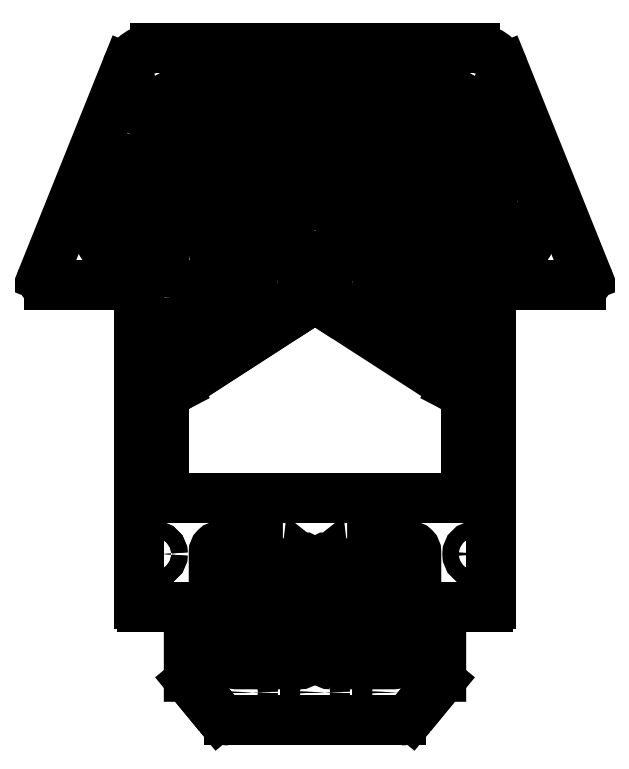
<metadata>
{"format":"dxf","ext":"dxf","renderer":"ezdxf+matplotlib","layout":"modelspace","background":"white","min_lineweight":24,"dpi":150}
</metadata>
<code>
0
SECTION
2
ENTITIES
0
CIRCLE
8
0
10
11.58
20
-30.1
30
0
40
1.6
0
LWPOLYLINE
8
0
90
7
70
1
43
0
10
22.75
20
33
10
22.75
20
29.62
42
-0.615
10
21.95
20
29.22
10
16.2
20
33.46
42
-0.7241
10
16.79
20
35.26
10
20.75
20
35.26
42
-0.4142
10
22.75
20
33.26
0
LWPOLYLINE
8
0
90
6
70
1
43
0
10
2.5
20
-25.6
10
12.6
20
-25.6
42
0.7945
10
12.82
20
-24.65
10
2.22
20
-19.45
42
0.5551
10
1.5
20
-19.9
10
1.5
20
-24.6
42
0.4142
0
LINE
8
0
10
20.02
20
-28.24
30
0
11
18.08
21
-30.6
31
0
0
LWPOLYLINE
8
0
90
6
70
1
43
0
10
5.155
20
-6.6
10
15.25
20
-6.6
42
-0.4142
10
16.25
20
-7.6
10
16.25
20
-12.3
42
-0.5551
10
15.53
20
-12.75
10
4.934
20
-7.549
42
-0.7945
0
LWPOLYLINE
8
0
90
6
70
1
43
0
10
2.5
20
-14.6
10
12.6
20
-14.6
42
0.7945
10
12.82
20
-13.65
10
2.22
20
-8.453
42
0.5551
10
1.5
20
-8.902
10
1.5
20
-13.6
42
0.4142
0
LWPOLYLINE
8
0
90
6
70
1
43
0
10
5.155
20
-17.6
10
15.25
20
-17.6
42
-0.4142
10
16.25
20
-18.6
10
16.25
20
-23.3
42
-0.5551
10
15.53
20
-23.75
10
4.934
20
-18.55
42
-0.7945
0
LINE
8
0
10
-20.25
20
1.1
30
0
11
20.25
21
1.1
31
0
0
LINE
8
0
10
20.25
20
1.1
30
0
11
21.25
21
1.1
31
0
0
LINE
8
0
10
0
20
-34.6
30
0
11
13.8
21
-34.6
31
0
0
LINE
8
0
10
24.25
20
-16.4
30
0
11
20.75
21
-16.4
31
0
0
CIRCLE
8
0
10
11.58
20
-30.1
30
0
40
1.6
0
CIRCLE
8
0
10
-2.755e-16
20
-30.1
30
0
40
1.6
0
LWPOLYLINE
8
0
90
3
70
1
43
0
10
25.27
20
35.25
10
25.32
20
35.3
10
25.27
20
35.3
0
LINE
8
0
10
20.25
20
1.1
30
0
11
-20.25
21
1.1
31
0
0
CIRCLE
8
0
10
2.755e-16
20
-30.1
30
0
40
1.6
0
CIRCLE
8
0
10
-11.58
20
-30.1
30
0
40
1.6
0
ARC
8
0
10
19.25
20
-27.6
30
0
40
1
50
-39.43
51
0.0003205
0
ARC
8
0
10
13.8
20
-32.5
30
0
40
2.1
50
270
51
320.6
0
ARC
8
0
10
-19.25
20
-27.6
30
0
40
1
50
180
51
219.4
0
LINE
8
0
10
42.77
20
35.26
30
0
11
29.25
21
35.26
31
0
0
LINE
8
0
10
30.25
20
70.13
30
0
11
43.7
21
36.64
31
0
0
LINE
8
0
10
25.25
20
-16.4
30
0
11
22.99
21
-16.4
31
0
0
LINE
8
0
10
25.25
20
-16.4
30
0
11
27.75
21
-16.4
31
0
0
LINE
8
0
10
28.25
20
34.26
30
0
11
28.25
21
-15.9
31
0
0
CIRCLE
8
0
10
25.75
20
27.1
30
0
40
1.3
0
CIRCLE
8
0
10
25.75
20
-7.9
30
0
40
1.3
0
LINE
8
0
10
21.25
20
1.1
30
0
11
23.75
21
1.1
31
0
0
LINE
8
0
10
24.25
20
1.6
30
0
11
24.25
21
17.6
31
0
0
ARC
8
0
10
25.61
20
68.26
30
0
40
5
50
21.87
51
90
0
ARC
8
0
10
42.77
20
36.26
30
0
40
1
50
-90
51
21.87
0
ARC
8
0
10
29.25
20
34.26
30
0
40
1
50
90
51
180
0
LINE
8
0
10
0
20
73.26
30
0
11
25.55
21
73.26
31
0
0
LINE
8
0
10
25.55
20
73.26
30
0
11
25.61
21
73.26
31
0
0
LWPOLYLINE
8
0
90
8
70
1
43
0
10
5.993
20
35.26
10
6.991
20
35.26
42
-0.1465
10
9.19
20
34.6
10
22.3
20
25.98
42
-0.2524
10
22.75
20
25.14
10
22.75
20
23.6
42
-0.6013
10
21.19
20
22.78
10
5.432
20
33.44
42
-0.7394
0
LINE
8
0
10
22.29
20
18.84
30
0
11
1.543
21
32.25
31
0
0
ARC
8
0
10
23.75
20
1.6
30
0
40
0.5
50
270
51
360
0
ARC
8
0
10
27.75
20
-15.9
30
0
40
0.5
50
-90
51
0
0
ARC
8
0
10
20.75
20
-16.9
30
0
40
0.5
50
90
51
180
0
ARC
8
0
10
23.75
20
17.6
30
0
40
0.5
50
0
51
90
0
LINE
8
0
10
-8.972e-15
20
73.26
30
0
11
-25.55
21
73.26
31
0
0
ARC
8
0
10
-25.61
20
68.26
30
0
40
5
50
90
51
158.1
0
LINE
8
0
10
-30.25
20
70.13
30
0
11
-43.7
21
36.64
31
0
0
ARC
8
0
10
-42.77
20
36.26
30
0
40
1
50
158.1
51
270
0
LINE
8
0
10
-42.77
20
35.26
30
0
11
-29.25
21
35.26
31
0
0
ARC
8
0
10
-29.25
20
34.26
30
0
40
1
50
0
51
90
0
LINE
8
0
10
-28.25
20
34.26
30
0
11
-28.25
21
-15.9
31
0
0
LWPOLYLINE
8
0
90
7
70
1
43
0
10
-22.75
20
33.26
42
-0.4142
10
-20.75
20
35.26
10
-16.79
20
35.26
42
-0.7241
10
-16.2
20
33.46
10
-21.95
20
29.22
42
-0.615
10
-22.75
20
29.62
10
-22.75
20
33
0
LINE
8
0
10
-25.55
20
73.26
30
0
11
-25.61
21
73.26
31
0
0
LWPOLYLINE
8
0
90
8
70
1
43
0
10
-5.993
20
35.26
42
-0.7394
10
-5.432
20
33.44
10
-21.19
20
22.78
42
-0.6013
10
-22.75
20
23.6
10
-22.75
20
25.14
42
-0.2524
10
-22.3
20
25.98
10
-9.19
20
34.6
42
-0.1465
10
-6.991
20
35.26
0
LINE
8
0
10
-22.29
20
18.84
30
0
11
-1.543
21
32.25
31
0
0
ARC
8
0
10
-23.75
20
17.6
30
0
40
0.5
50
90
51
180
0
CIRCLE
8
0
10
-25.75
20
27.1
30
0
40
1.3
0
CIRCLE
8
0
10
-25.75
20
-7.9
30
0
40
1.3
0
LINE
8
0
10
-24.25
20
-16.4
30
0
11
-20.75
21
-16.4
31
0
0
LINE
8
0
10
-25.25
20
-16.4
30
0
11
-22.99
21
-16.4
31
0
0
LINE
8
0
10
-25.25
20
-16.4
30
0
11
-27.75
21
-16.4
31
0
0
ARC
8
0
10
-27.75
20
-15.9
30
0
40
0.5
50
180
51
270
0
ARC
8
0
10
-20.75
20
-16.9
30
0
40
0.5
50
-0.0003894
51
90
0
LINE
8
0
10
22.29
20
18.84
30
0
11
23.72
21
18.1
31
0
0
LINE
8
0
10
-22.29
20
18.84
30
0
11
-23.72
21
18.1
31
0
0
LINE
8
0
10
-22.29
20
18.84
30
0
11
-1.543
21
32.25
31
0
0
ARC
8
0
10
-23.75
20
17.6
30
0
40
0.5
50
90
51
180
0
LINE
8
0
10
20.25
20
-16.88
30
0
11
20.25
21
-27.6
31
0
0
LINE
8
0
10
18.08
20
-30.6
30
0
11
15.42
21
-33.83
31
0
0
LINE
8
0
10
-1.543
20
32.25
30
0
11
-0.2713
21
33.07
31
0
0
LINE
8
0
10
1.543
20
32.25
30
0
11
0.2713
21
33.07
31
0
0
ARC
8
0
10
-1.943e-15
20
32.65
30
0
40
0.5
50
57.14
51
122.9
0
ARC
8
0
10
-23.75
20
17.6
30
0
40
0.5
50
90
51
180
0
LINE
8
0
10
-24.25
20
1.6
30
0
11
-24.25
21
17.6
31
0
0
LINE
8
0
10
-21.25
20
1.1
30
0
11
-23.75
21
1.1
31
0
0
LINE
8
0
10
-20.25
20
1.1
30
0
11
-21.25
21
1.1
31
0
0
LINE
8
0
10
20.25
20
1.1
30
0
11
-20.25
21
1.1
31
0
0
ARC
8
0
10
-23.75
20
1.6
30
0
40
0.5
50
180
51
270
0
LWPOLYLINE
8
0
90
6
70
1
43
0
10
-5.155
20
-6.6
10
-15.25
20
-6.6
42
0.4142
10
-16.25
20
-7.6
10
-16.25
20
-12.3
42
0.5551
10
-15.53
20
-12.75
10
-4.934
20
-7.549
42
0.7945
0
LWPOLYLINE
8
0
90
6
70
1
43
0
10
-2.22
20
-8.453
10
-12.82
20
-13.65
42
0.7945
10
-12.6
20
-14.6
10
-2.5
20
-14.6
42
0.4142
10
-1.5
20
-13.6
10
-1.5
20
-8.902
42
0.5551
0
LWPOLYLINE
8
0
90
6
70
1
43
0
10
-5.155
20
-17.6
10
-15.25
20
-17.6
42
0.4142
10
-16.25
20
-18.6
10
-16.25
20
-23.3
42
0.5551
10
-15.53
20
-23.75
10
-4.934
20
-18.55
42
0.7945
0
LWPOLYLINE
8
0
90
6
70
1
43
0
10
-12.82
20
-24.65
10
-2.22
20
-19.45
42
-0.5551
10
-1.5
20
-19.9
10
-1.5
20
-24.6
42
-0.4142
10
-2.5
20
-25.6
10
-12.6
20
-25.6
42
-0.7945
0
CIRCLE
8
0
10
-11.58
20
-30.1
30
0
40
1.6
0
LINE
8
0
10
4.237e-15
20
-34.6
30
0
11
-13.8
21
-34.6
31
0
0
ARC
8
0
10
-13.8
20
-32.5
30
0
40
2.1
50
219.4
51
270
0
LINE
8
0
10
-18.08
20
-30.6
30
0
11
-15.42
21
-33.83
31
0
0
LINE
8
0
10
-20.02
20
-28.24
30
0
11
-18.08
21
-30.6
31
0
0
ARC
8
0
10
-19.25
20
-27.6
30
0
40
1
50
180
51
219.4
0
LINE
8
0
10
-20.25
20
-16.88
30
0
11
-20.25
21
-27.6
31
0
0
ARC
8
0
10
-20.75
20
-16.9
30
0
40
0.5
50
-0.0003894
51
90
0
LINE
8
0
10
-24.25
20
-16.4
30
0
11
-20.75
21
-16.4
31
0
0
CIRCLE
8
0
10
-25.75
20
-7.9
30
0
40
1.3
0
CIRCLE
8
0
10
-25.75
20
27.1
30
0
40
1.3
0
LINE
8
0
10
23.72
20
18.1
30
0
11
23.75
21
18.1
31
0
0
LINE
8
0
10
-23.75
20
18.1
30
0
11
-23.72
21
18.1
31
0
0
CIRCLE
8
0
10
-38.41
20
38.64
30
0
40
1.5
0
CIRCLE
8
0
10
-27
20
68
30
0
40
1.5
0
CIRCLE
8
0
10
-23.02
20
69.75
30
0
40
1.15
0
CIRCLE
8
0
10
23.02
20
69.75
30
0
40
1.15
0
CIRCLE
8
0
10
27
20
68
30
0
40
1.5
0
CIRCLE
8
0
10
38.41
20
38.64
30
0
40
1.5
0
LWPOLYLINE
8
0
90
8
70
1
43
0
10
-29.43
20
59.43
10
-28.38
20
62.03
42
-0.1745
10
-27.03
20
63.55
10
-17.65
20
68.66
42
-0.1255
10
-16.21
20
69.02
10
-13.75
20
69.02
42
-0.7575
10
-13.49
20
68.09
10
-28.7
20
58.82
42
-0.7214
0
LWPOLYLINE
8
0
90
8
70
1
43
0
10
-31.95
20
52.93
10
-8.399
20
68.84
42
-0.15
10
-7.838
20
69.01
10
-4.604
20
69.01
42
-0.7392
10
-4.325
20
68.09
10
-32.65
20
48.96
42
-0.7394
10
-33.39
20
49.56
10
-32.13
20
52.7
42
-0.1498
0
LINE
8
0
10
-0.7567
20
64.97
30
0
11
-33.73
21
42.92
31
0
0
LINE
8
0
10
-1.11
20
61.24
30
0
11
-32.19
21
40.32
31
0
0
LINE
8
0
10
-34.04
20
41.58
30
0
11
-33.3
21
40.34
31
0
0
ARC
8
0
10
-33.17
20
42.09
30
0
40
1
50
123.8
51
210.4
0
ARC
8
0
10
-32.6
20
41.04
30
0
40
1
50
224.9
51
255.1
0
ARC
8
0
10
-32.72
20
40.56
30
0
40
0.5
50
255.1
51
304
0
LINE
8
0
10
-32.45
20
40.14
30
0
11
-32.07
21
40.4
31
0
0
LWPOLYLINE
8
0
90
14
70
1
43
0
10
-20.14
20
40.07
10
-25.23
20
40.18
42
-0.7241
10
-25.51
20
41.09
10
-1.144
20
58.19
42
-0.3162
10
1.156
20
58.19
10
25.5
20
41.06
42
-0.7241
10
25.22
20
40.15
10
20.13
20
40.04
42
-0.1678
10
19.81
20
40.14
10
18.8
20
40.9
10
1.202
20
54.1
42
0.333
10
-1.196
20
54.1
10
-18.81
20
40.92
10
-19.83
20
40.16
42
-0.1678
0
LINE
8
0
10
-1.752
20
47.74
30
0
11
-11.3
21
40.89
31
0
0
LINE
8
0
10
-11.01
20
39.98
30
0
11
-0.01163
21
39.96
31
0
0
ARC
8
0
10
-11.01
20
40.48
30
0
40
0.5
50
125.7
51
269.9
0
ARC
8
0
10
-0.002379
20
45.3
30
0
40
3
50
54.24
51
125.7
0
LINE
8
0
10
11
20
39.96
30
0
11
2.602e-17
21
39.96
31
0
0
ARC
8
0
10
11
20
40.46
30
0
40
0.5
50
-90
51
54.24
0
LINE
8
0
10
1.751
20
47.74
30
0
11
11.29
21
40.87
31
0
0
LINE
8
0
10
1.126
20
61.24
30
0
11
32.18
21
40.28
31
0
0
ARC
8
0
10
0.006813
20
59.58
30
0
40
2
50
55.98
51
124
0
LINE
8
0
10
-0.7567
20
64.97
30
0
11
-0.27
21
65.3
31
0
0
ARC
8
0
10
0.01023
20
64.89
30
0
40
0.5
50
55.83
51
124.1
0
LINE
8
0
10
0.7773
20
64.97
30
0
11
0.291
21
65.3
31
0
0
LINE
8
0
10
0.7773
20
64.97
30
0
11
33.72
21
42.87
31
0
0
ARC
8
0
10
33.16
20
42.04
30
0
40
1
50
-30.52
51
56.15
0
LINE
8
0
10
34.03
20
41.54
30
0
11
33.29
21
40.29
31
0
0
ARC
8
0
10
32.71
20
40.52
30
0
40
0.5
50
236
51
284.9
0
ARC
8
0
10
32.59
20
41
30
0
40
1
50
284.9
51
315
0
LINE
8
0
10
32.43
20
40.1
30
0
11
32.06
21
40.36
31
0
0
LWPOLYLINE
8
0
90
8
70
1
43
0
10
32.65
20
48.91
10
4.349
20
68.09
42
-0.7392
10
4.63
20
69
10
7.864
20
69
42
-0.15
10
8.425
20
68.83
10
31.95
20
52.89
42
-0.1498
10
32.13
20
52.66
10
33.39
20
49.51
42
-0.7394
0
LWPOLYLINE
8
0
90
8
70
1
43
0
10
28.72
20
58.78
10
13.52
20
68.07
42
-0.7575
10
13.78
20
69
10
16.24
20
69
42
-0.1255
10
17.67
20
68.63
10
27.05
20
63.52
42
-0.1745
10
28.4
20
62
10
29.44
20
59.4
42
-0.7214
0
ENDSEC
0
EOF

</code>
